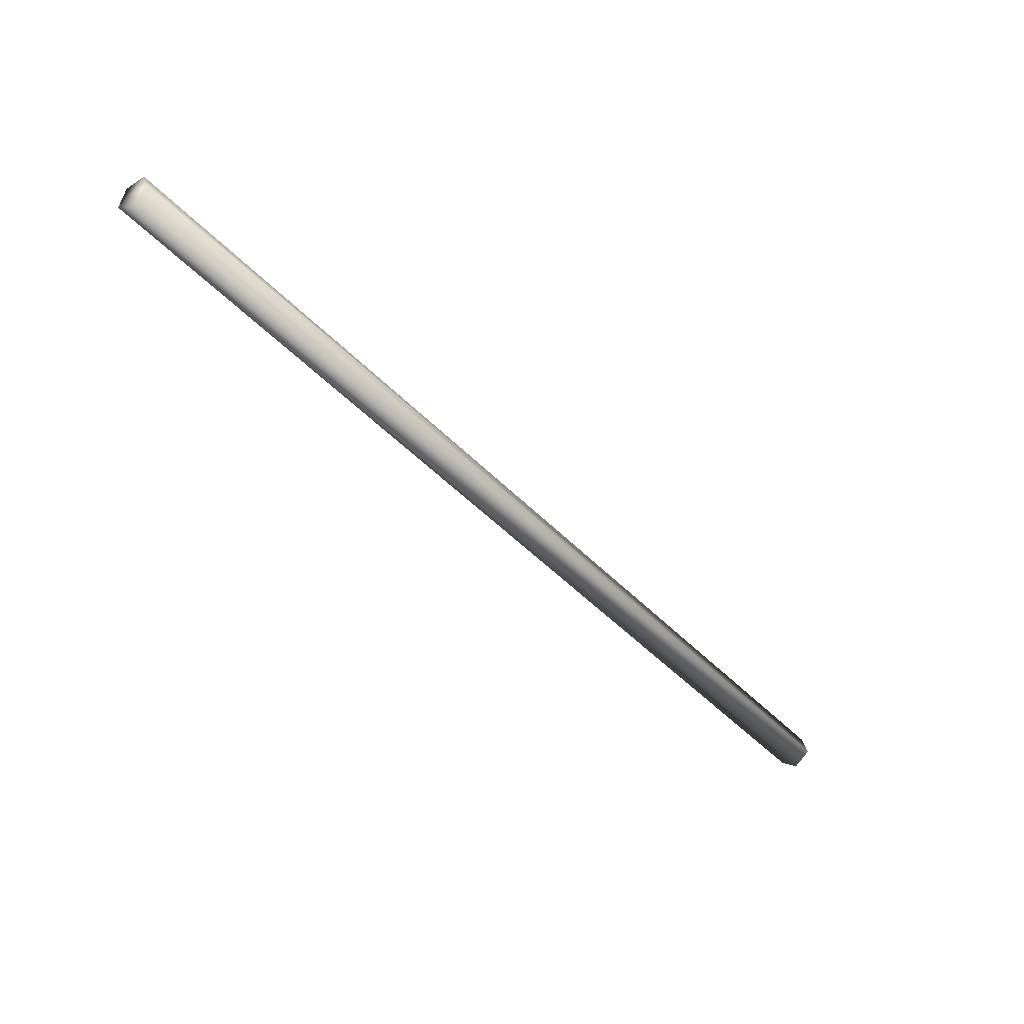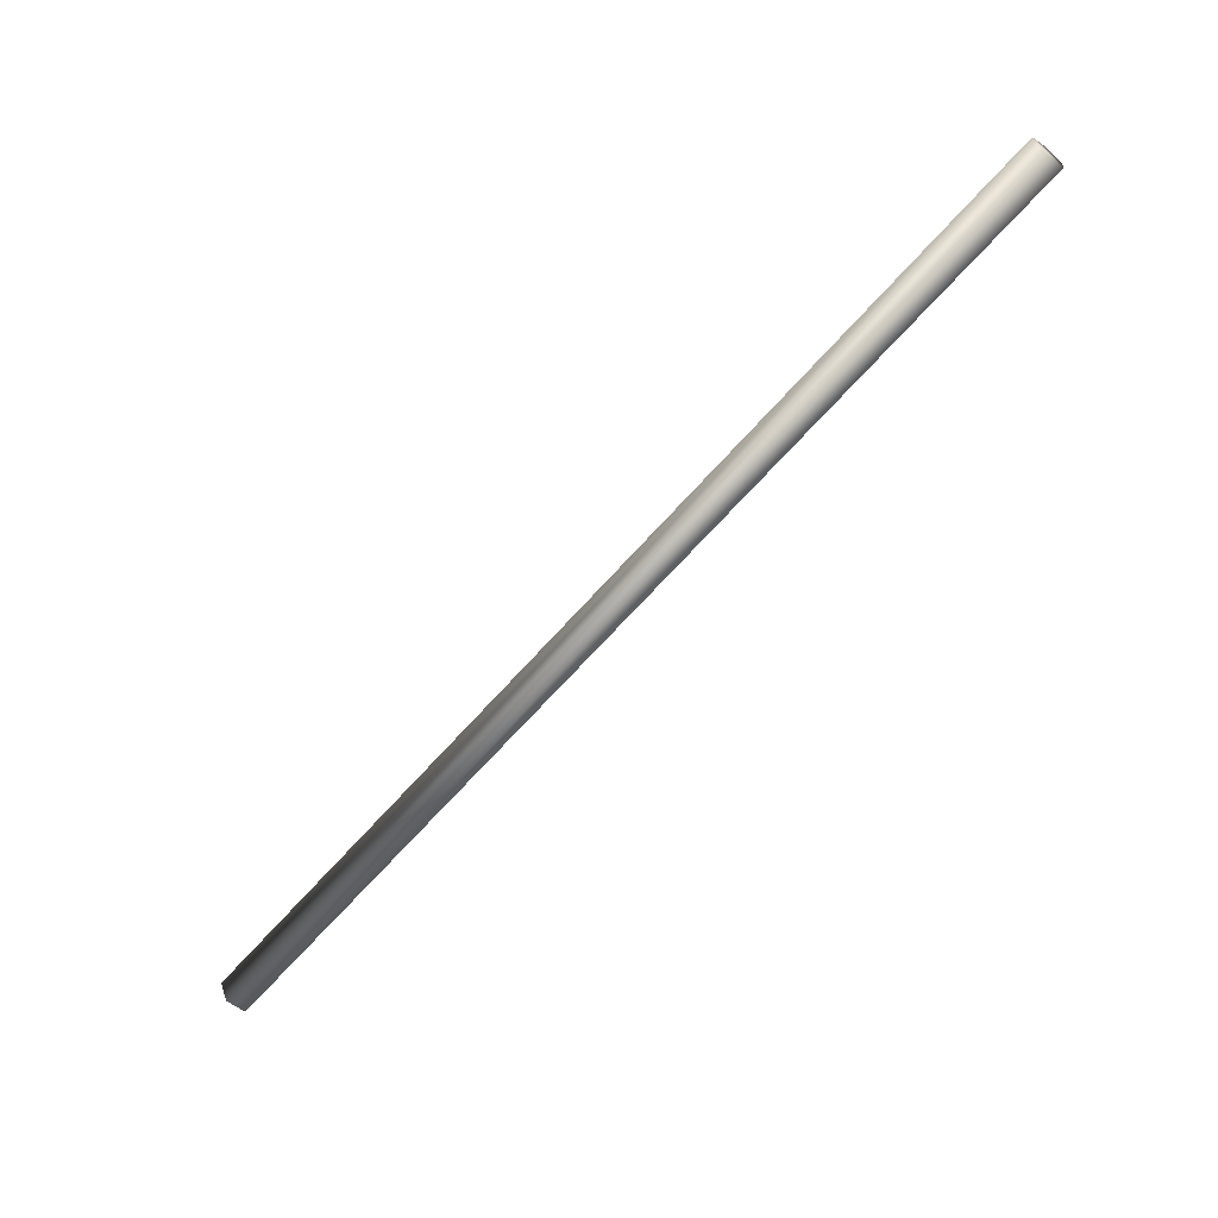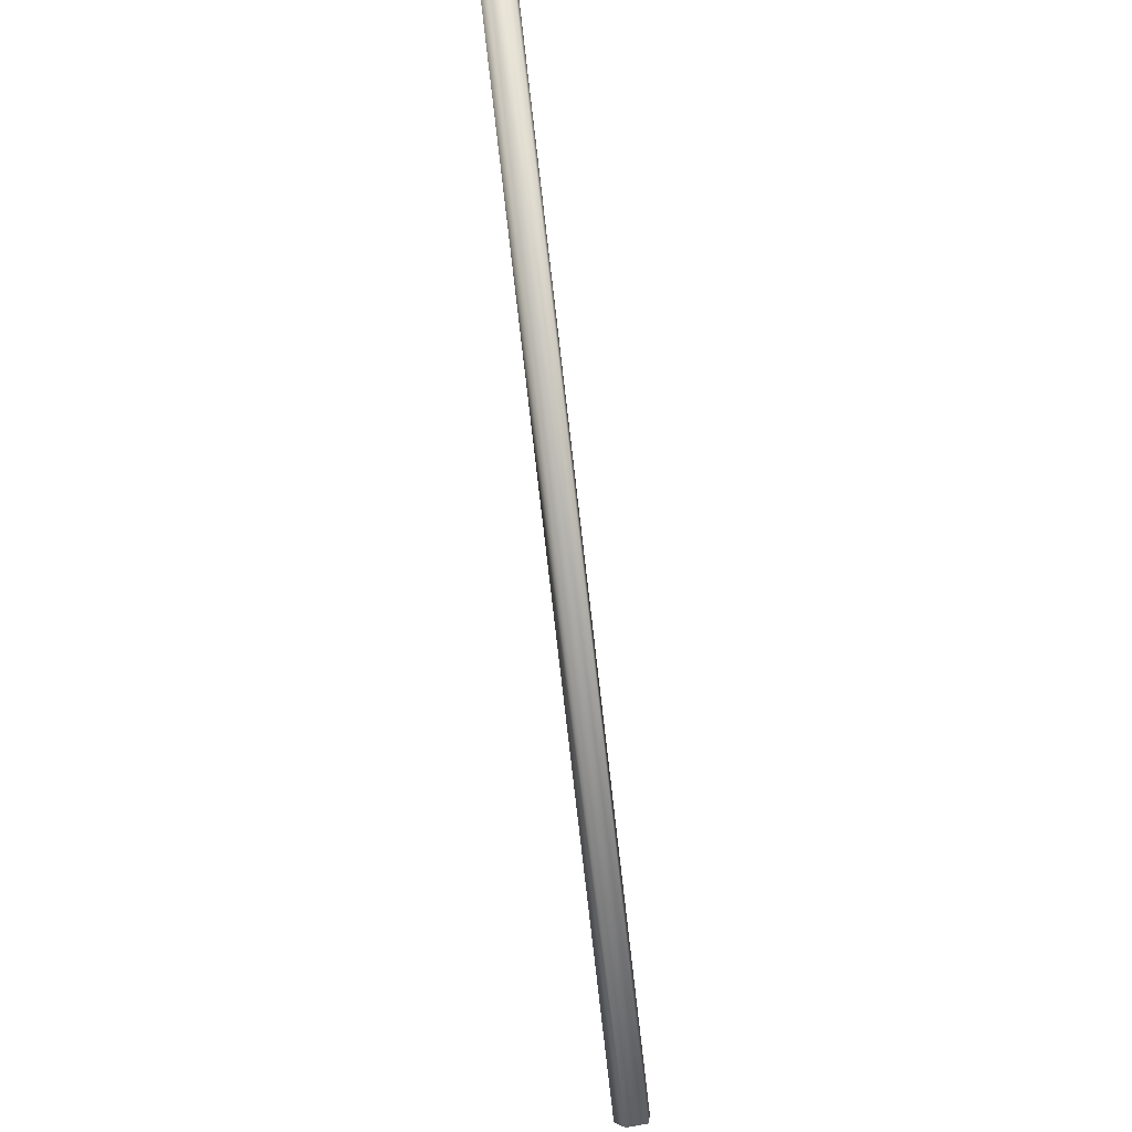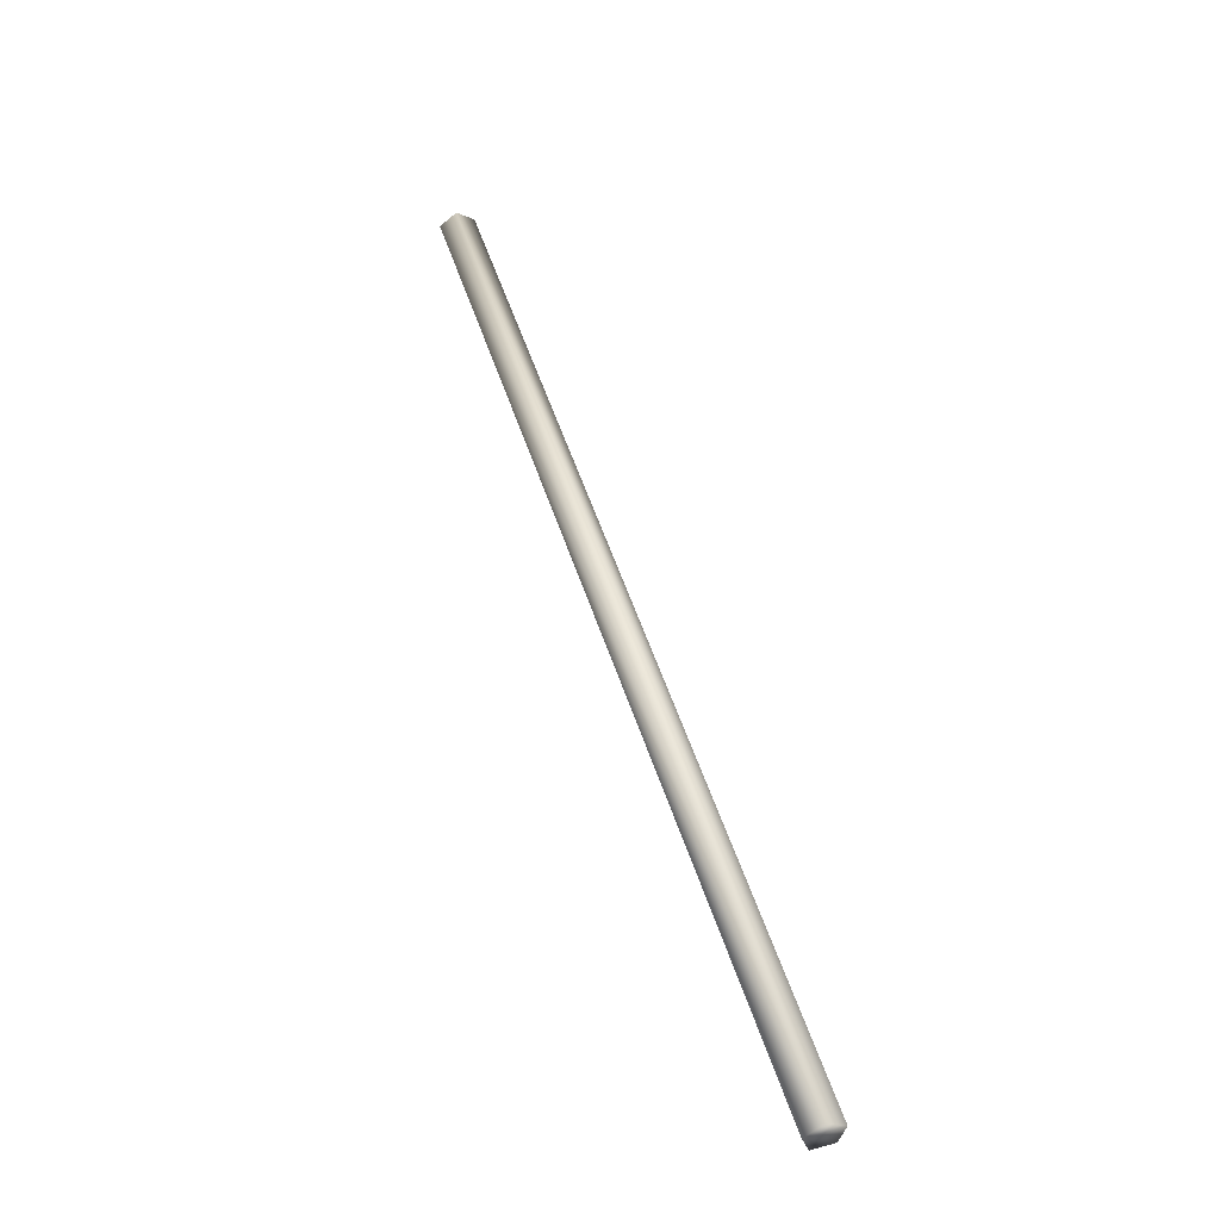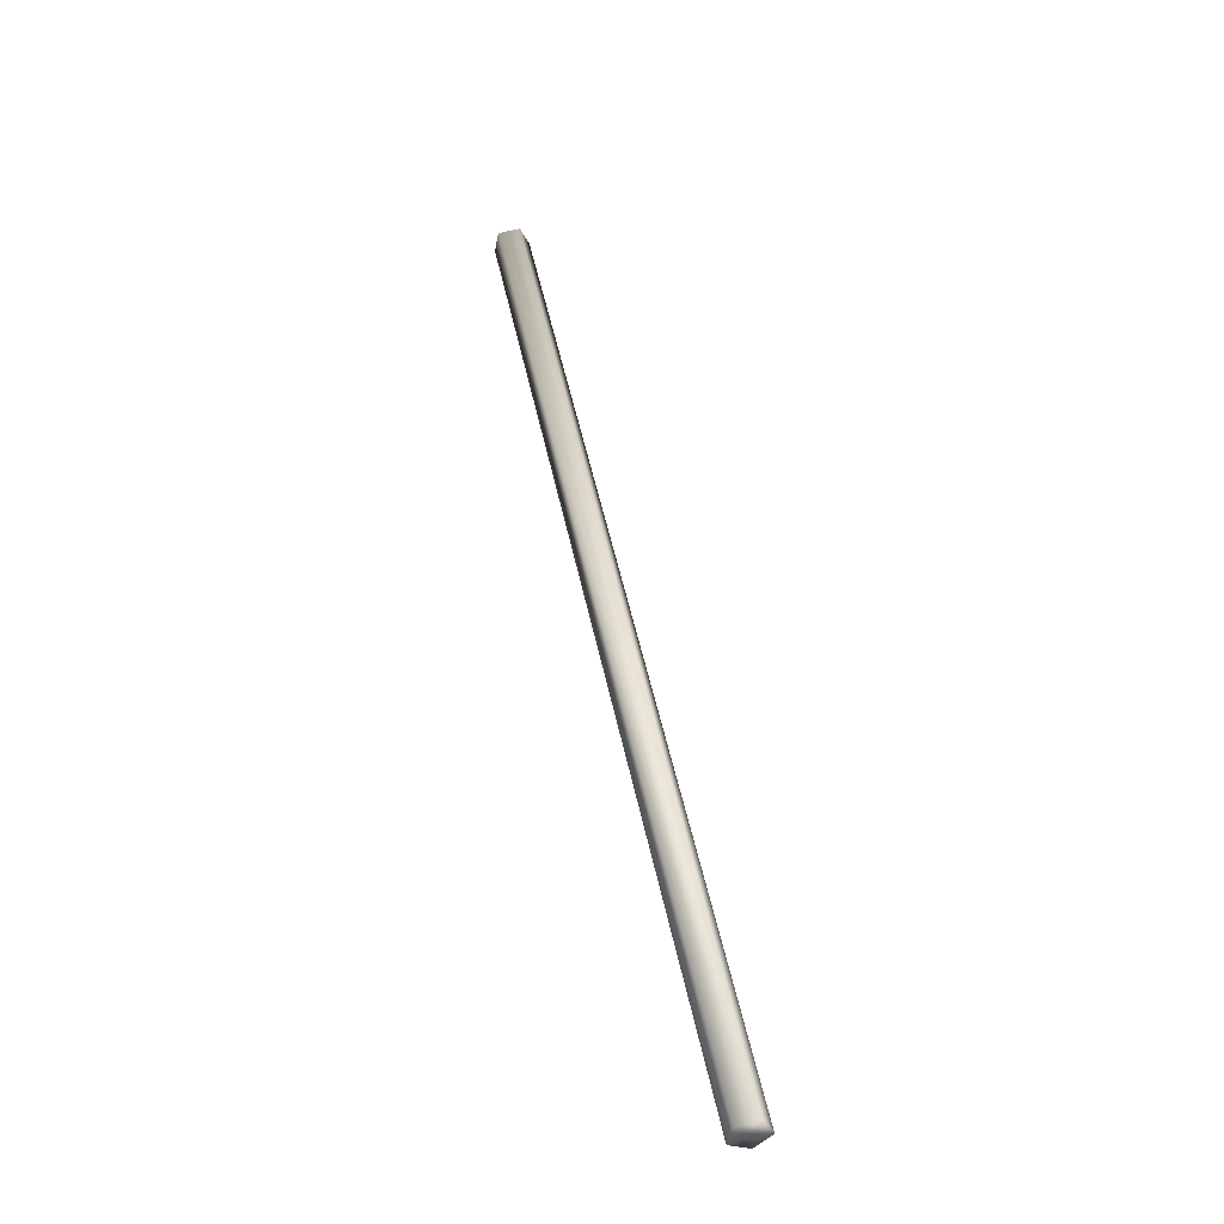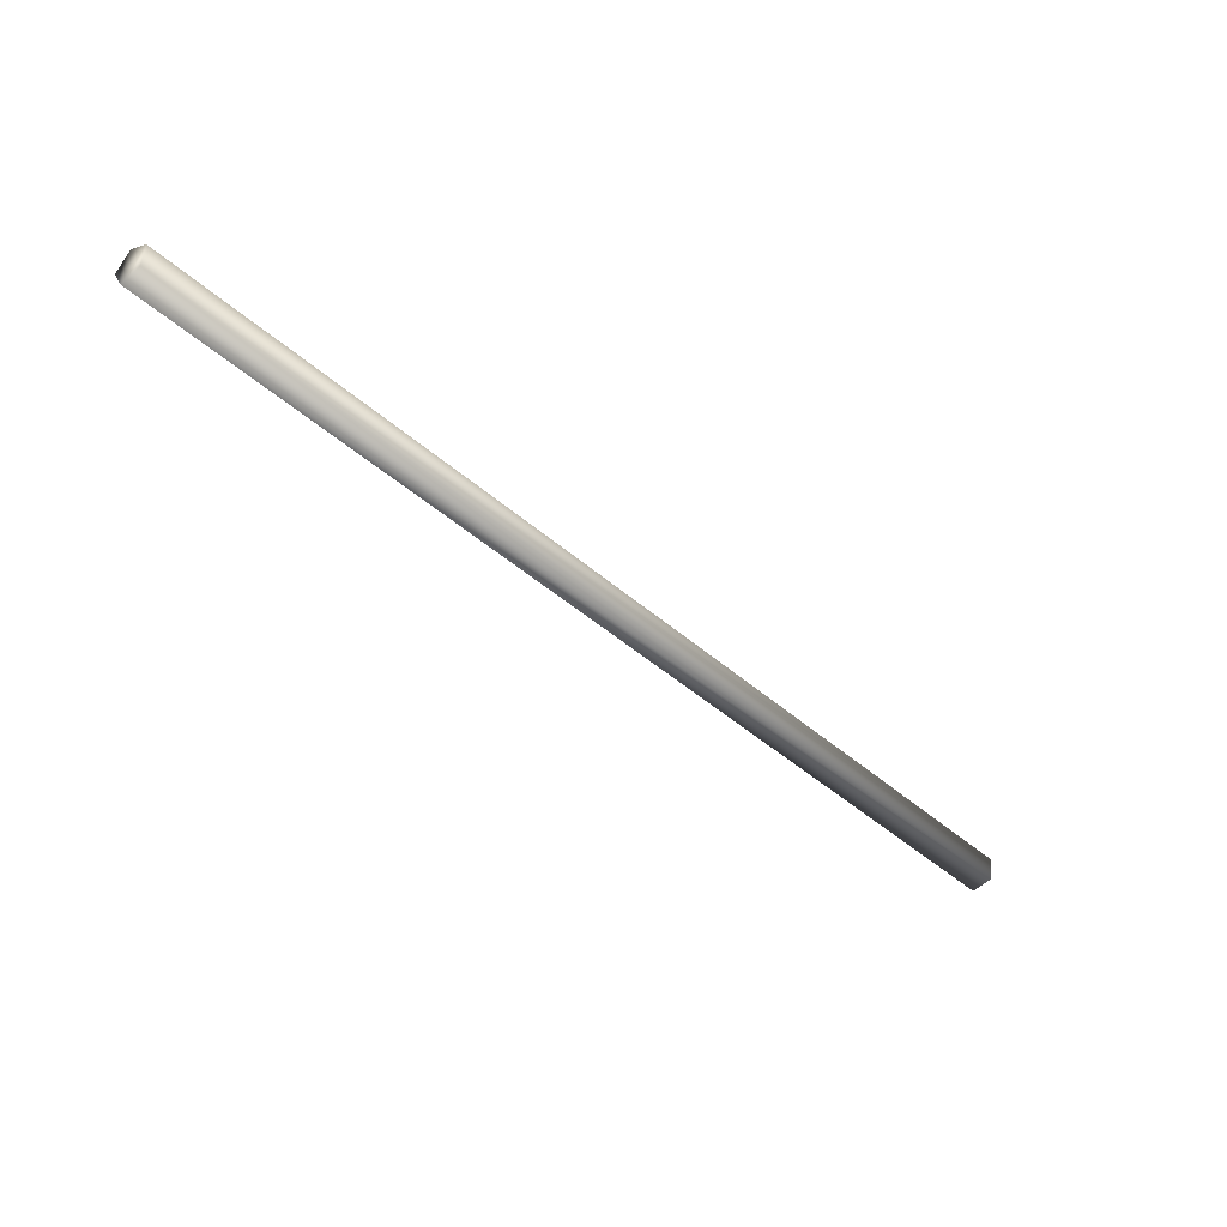
<metadata>
{"format":"obj","ext":"obj","renderer":"f3d","projection":"perspective","resolution":1024,"background":"white","views":[{"elev":72.1,"azim":-62.3,"up":"+Z"},{"elev":5.1,"azim":111.8,"up":"+Z"},{"elev":-40.0,"azim":-170.5,"up":"+Z"},{"elev":1.1,"azim":155.8,"up":"+Y"},{"elev":-0.6,"azim":-15.4,"up":"+Z"},{"elev":67.1,"azim":108.5,"up":"+Y"}]}
</metadata>
<code>
o mesh20/mesh20-geometry#mesh20-geometry
v 0.03543 0.5093 0.5272
v 0.03502 0.5327 0.5515
v 0.03502 0.5089 0.5276
v 0.03543 0.5331 0.5511
v 0.03436 0.5329 0.5513
v 0.03436 0.5091 0.5275
v 0.03502 0.5097 0.5269
v 0.03436 0.5095 0.527
v 0.03502 0.5335 0.5507
v 0.03436 0.5334 0.5508
f 1 2 3
f 3 2 1
f 1 4 2
f 2 4 1
f 3 2 5
f 5 2 3
f 1 3 6
f 6 3 1
f 7 4 1
f 1 4 7
f 4 5 2
f 2 5 4
f 3 5 6
f 6 5 3
f 8 1 6
f 6 1 8
f 7 9 4
f 4 9 7
f 1 8 7
f 7 8 1
f 10 5 4
f 4 5 10
f 6 5 10
f 10 5 6
f 8 6 10
f 10 6 8
f 7 8 9
f 9 8 7
f 4 9 10
f 10 9 4
f 9 8 10
f 10 8 9

</code>
